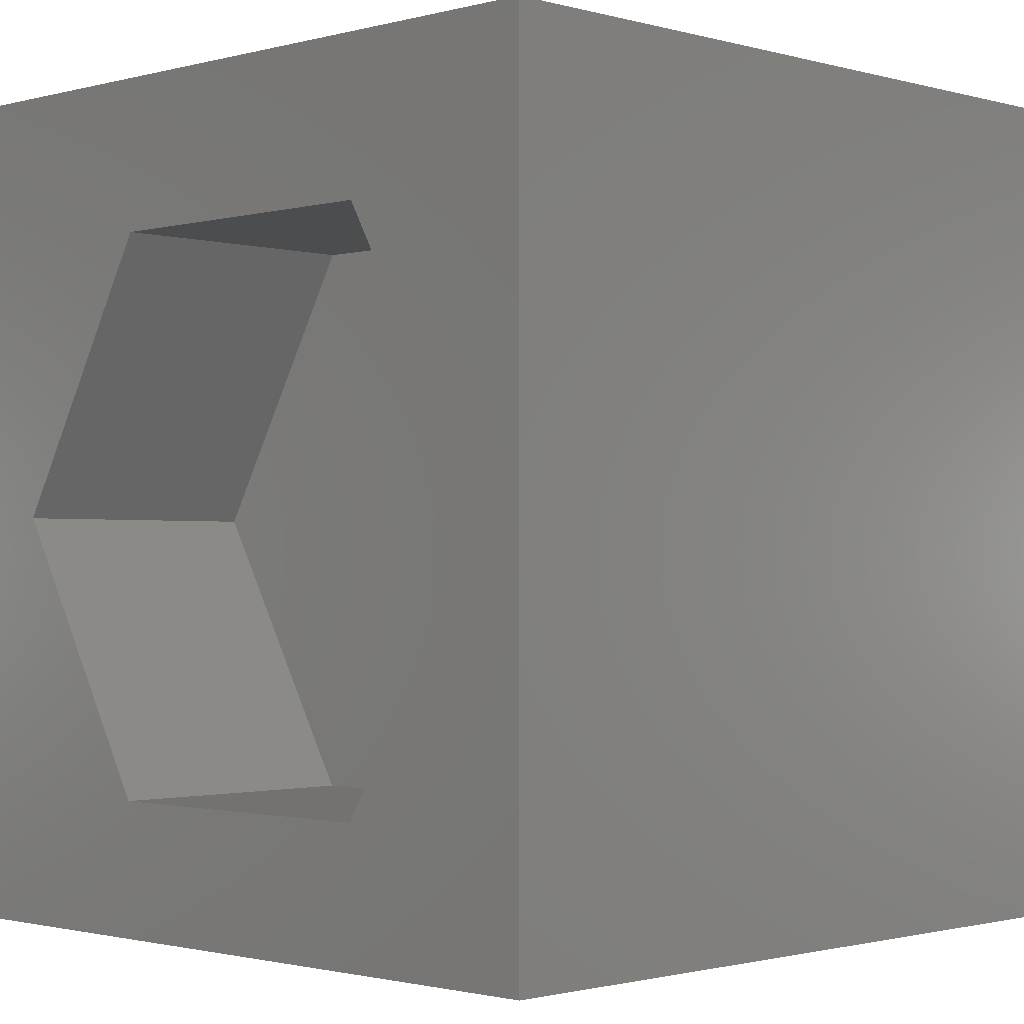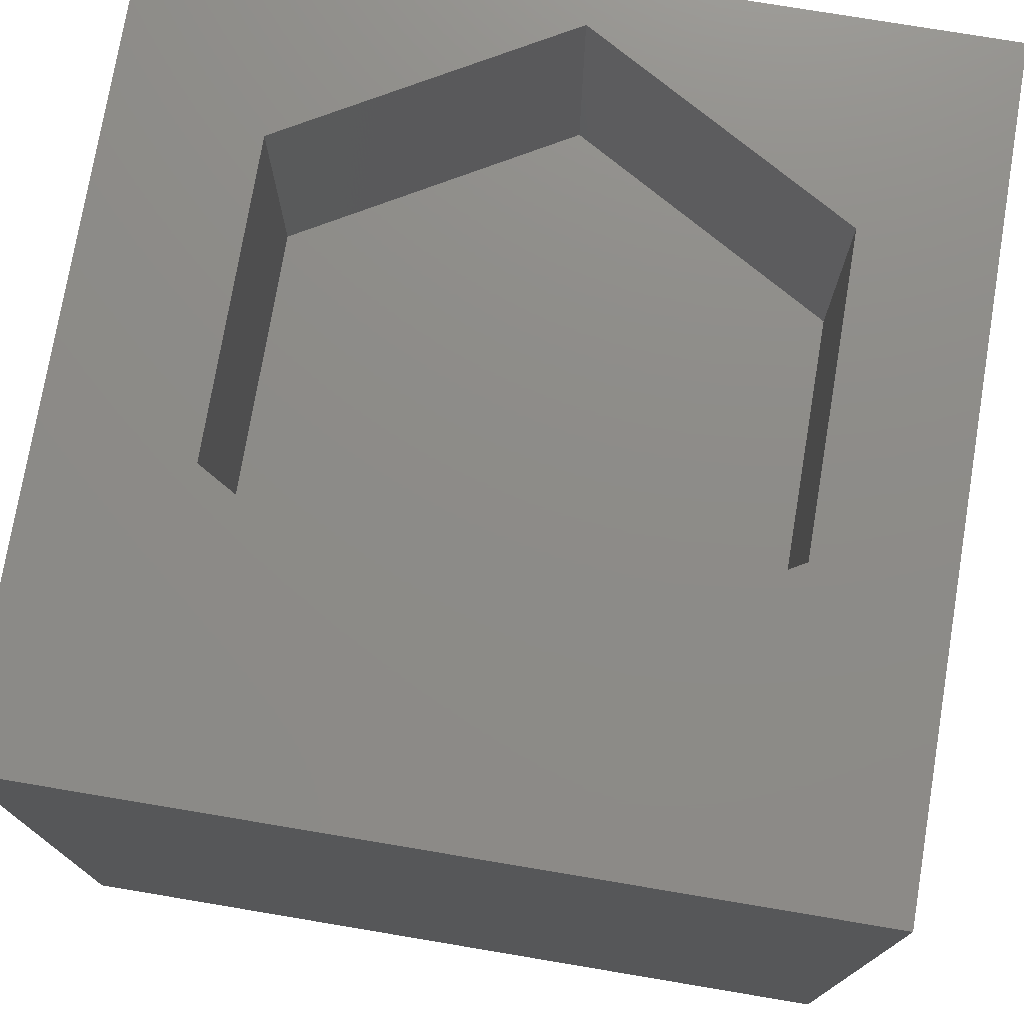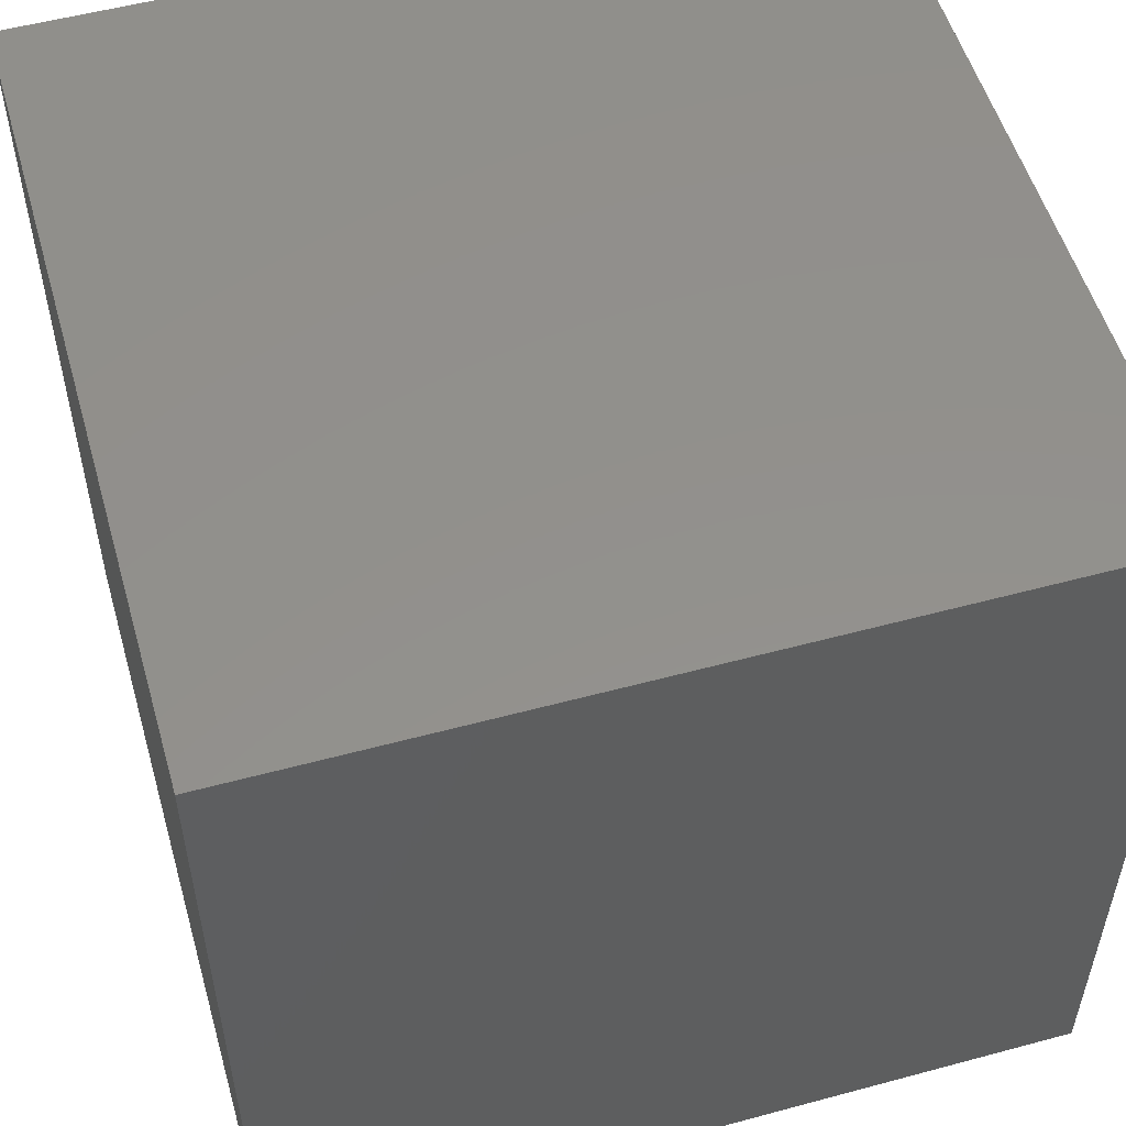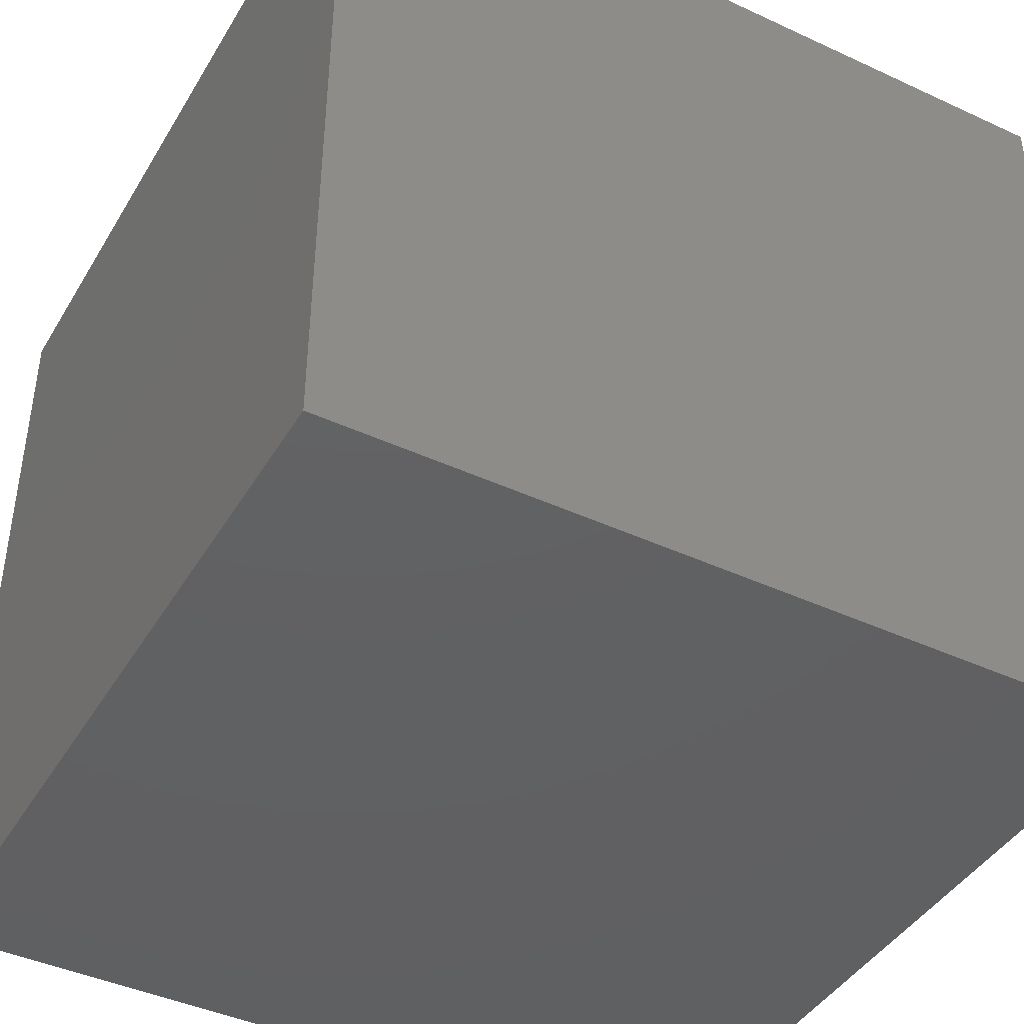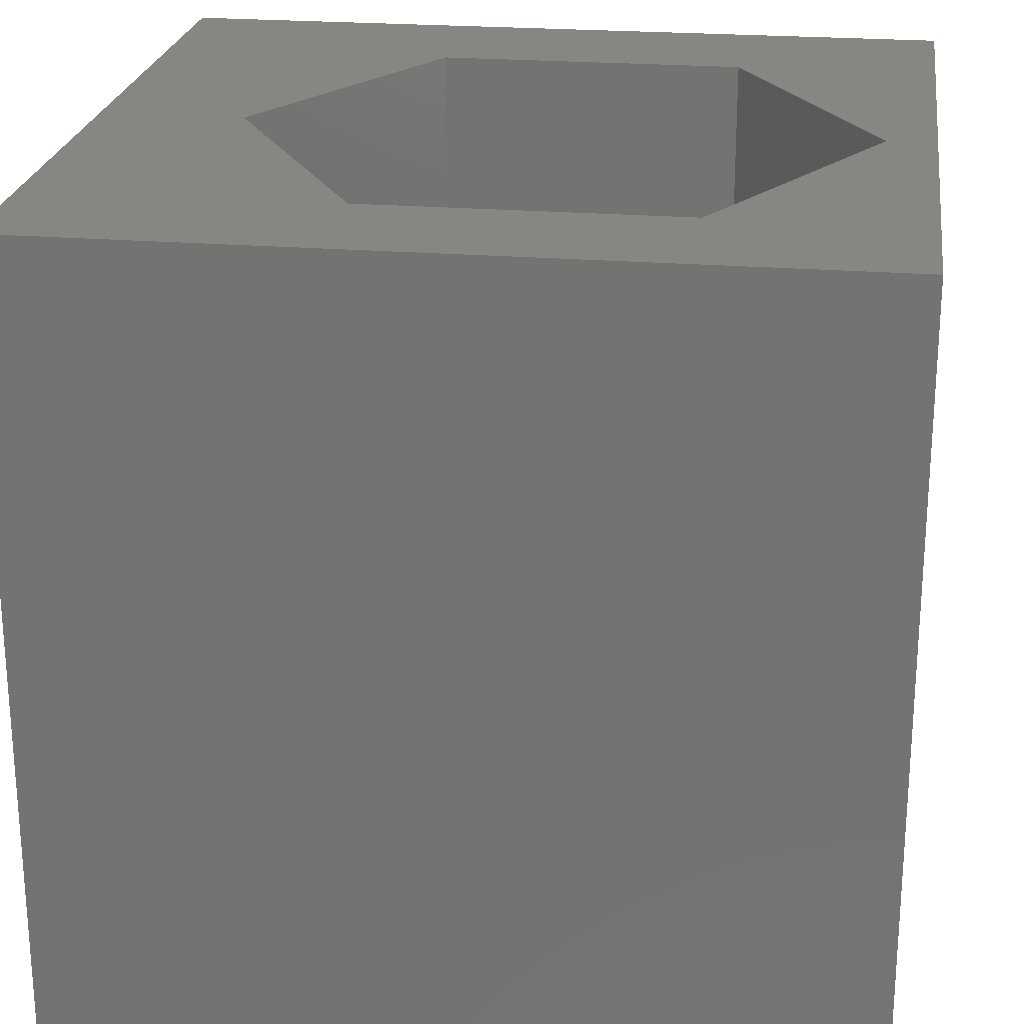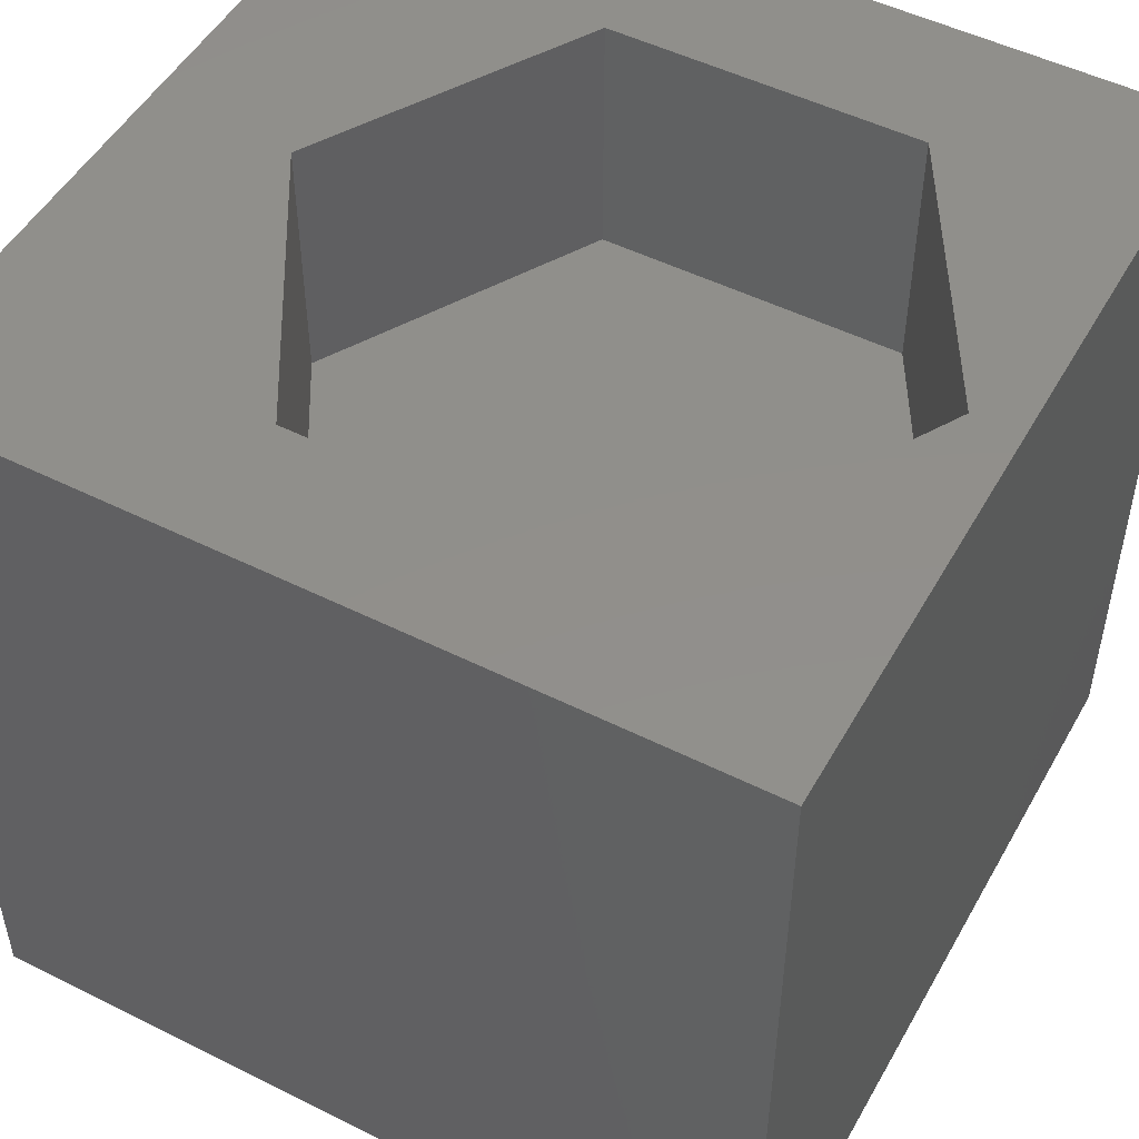
<metadata>
{"format":"stl","ext":"stl","renderer":"f3d","projection":"perspective","resolution":1024,"background":"white","views":[{"elev":-1.3,"azim":44.4,"up":"+Y"},{"elev":75.3,"azim":-80.5,"up":"+Z"},{"elev":53.9,"azim":164.0,"up":"+Y"},{"elev":-42.9,"azim":-118.8,"up":"+Z"},{"elev":23.4,"azim":7.8,"up":"+Z"},{"elev":50.3,"azim":28.7,"up":"+Z"}]}
</metadata>
<code>
# stl→obj: 20 verts, 36 faces
v 0 10 10
v 0 10 0
v 0 0 10
v 0 0 0
v 10 10 10
v 9.407 4.894 10
v 10 0 10
v 7.499 1.59 10
v 3.683 1.59 10
v 1.775 4.894 10
v 3.683 8.199 10
v 7.499 8.199 10
v 10 10 0
v 10 0 0
v 1.775 4.894 6.853
v 3.683 8.199 6.853
v 7.499 8.199 6.853
v 9.407 4.894 6.853
v 7.499 1.59 6.853
v 3.683 1.59 6.853
f 1 2 3
f 3 2 4
f 5 6 7
f 7 6 8
f 7 8 3
f 8 9 3
f 3 9 10
f 3 10 1
f 1 10 11
f 1 11 5
f 5 11 12
f 5 12 6
f 13 5 14
f 14 5 7
f 2 13 4
f 4 13 14
f 5 13 1
f 1 13 2
f 14 7 4
f 4 7 3
f 15 16 10
f 10 16 11
f 16 17 11
f 11 17 12
f 17 18 12
f 12 18 6
f 18 19 6
f 6 19 8
f 19 20 8
f 8 20 9
f 20 15 9
f 9 15 10
f 20 19 15
f 15 19 18
f 15 18 16
f 16 18 17

</code>
